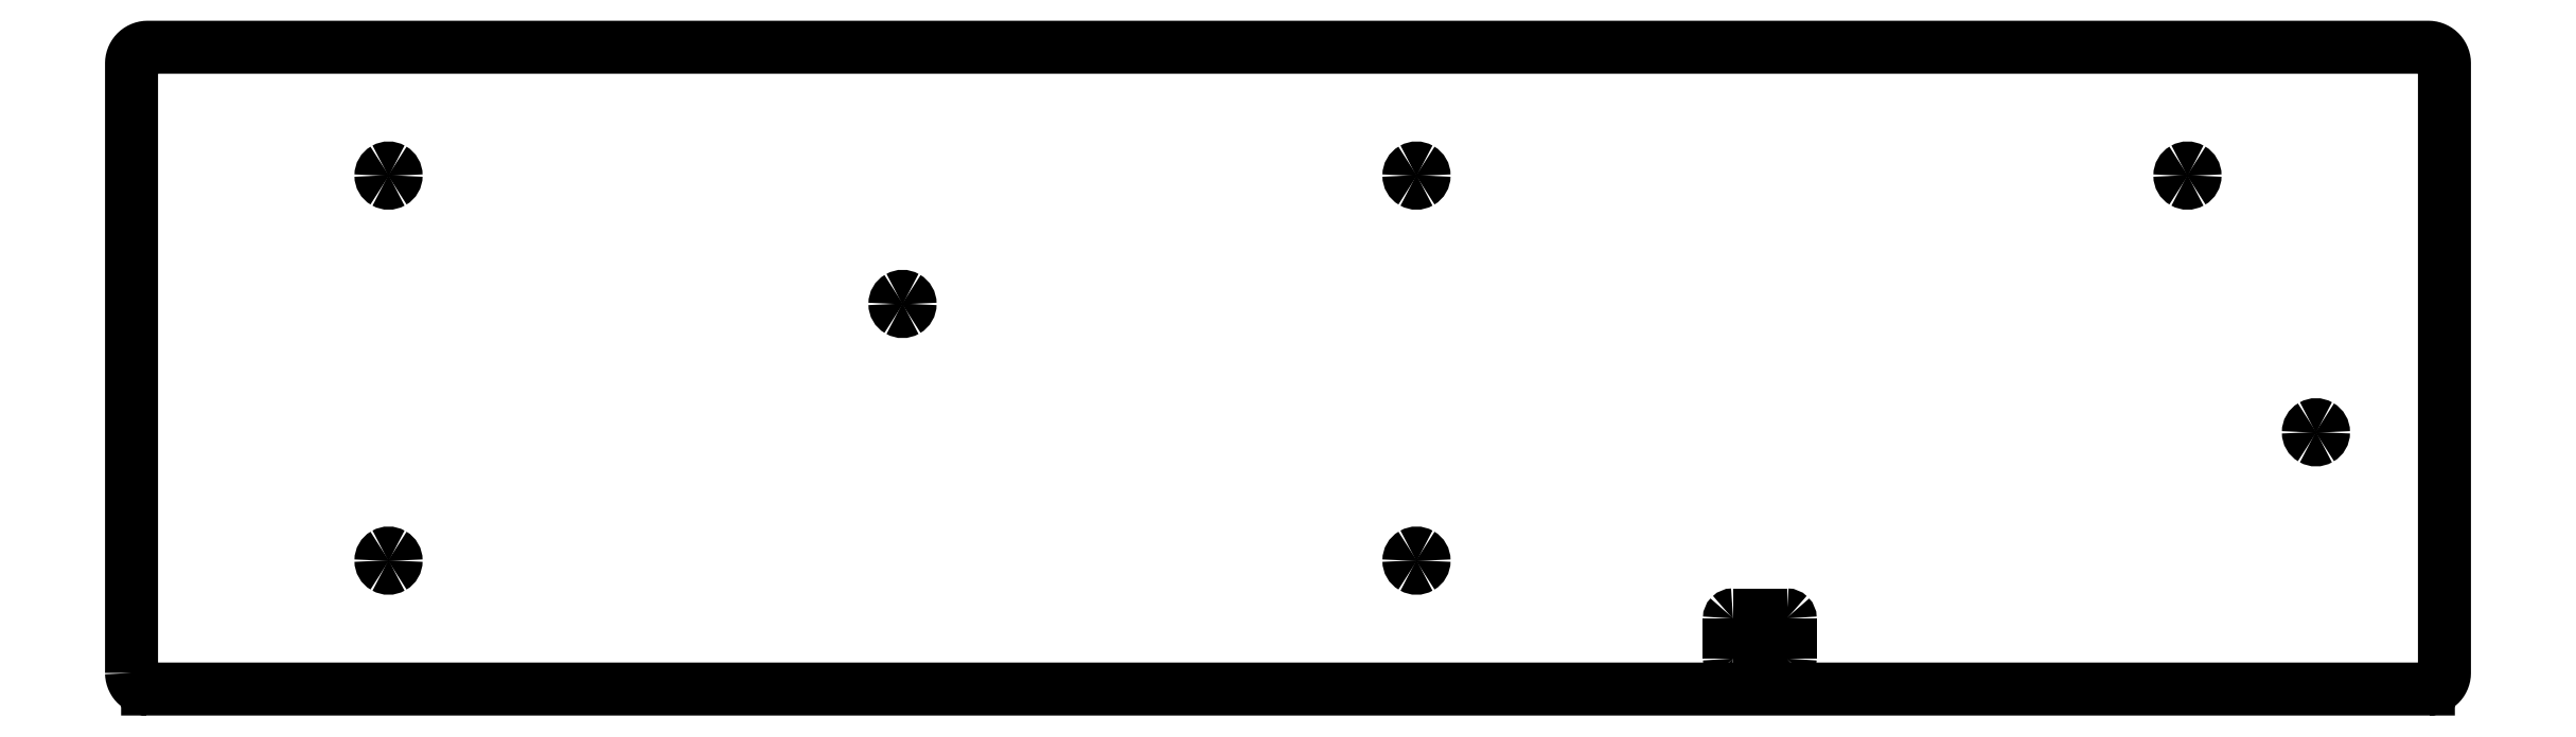
<metadata>
{"format":"dxf","ext":"dxf","renderer":"ezdxf+matplotlib","layout":"modelspace","background":"white","min_lineweight":24,"dpi":150}
</metadata>
<code>
0
SECTION
2
ENTITIES
0
SPLINE
8
0
70
8
71
3
72
8
73
4
74
0
40
0
40
0
40
0
40
0
40
1
40
1
40
1
40
1
10
245.9
20
10.5
30
0
10
245.9
20
10.63
30
0
10
245.8
20
10.76
30
0
10
245.8
20
10.85
30
0
0
SPLINE
8
0
70
8
71
3
72
8
73
4
74
0
40
0
40
0
40
0
40
0
40
1
40
1
40
1
40
1
10
245.8
20
10.85
30
0
10
245.7
20
10.95
30
0
10
245.5
20
11
30
0
10
245.4
20
11
30
0
0
SPLINE
8
0
70
8
71
3
72
8
73
4
74
0
40
0
40
0
40
0
40
0
40
1
40
1
40
1
40
1
10
245.4
20
11
30
0
10
245.4
20
11
30
0
10
237.4
20
11
30
0
10
237.4
20
11
30
0
0
SPLINE
8
0
70
8
71
3
72
8
73
4
74
0
40
0
40
0
40
0
40
0
40
1
40
1
40
1
40
1
10
237.4
20
11
30
0
10
237.3
20
11
30
0
10
237.1
20
10.95
30
0
10
237
20
10.85
30
0
0
SPLINE
8
0
70
8
71
3
72
8
73
4
74
0
40
0
40
0
40
0
40
0
40
1
40
1
40
1
40
1
10
237
20
10.85
30
0
10
237
20
10.76
30
0
10
236.9
20
10.63
30
0
10
236.9
20
10.5
30
0
0
SPLINE
8
0
70
8
71
3
72
8
73
4
74
0
40
0
40
0
40
0
40
0
40
1
40
1
40
1
40
1
10
236.9
20
10.5
30
0
10
236.9
20
10.5
30
0
10
236.9
20
4.5
30
0
10
236.9
20
4.5
30
0
0
SPLINE
8
0
70
8
71
3
72
8
73
4
74
0
40
0
40
0
40
0
40
0
40
1
40
1
40
1
40
1
10
236.9
20
4.5
30
0
10
236.9
20
4.367
30
0
10
237
20
4.24
30
0
10
237
20
4.146
30
0
0
SPLINE
8
0
70
8
71
3
72
8
73
4
74
0
40
0
40
0
40
0
40
0
40
1
40
1
40
1
40
1
10
237
20
4.146
30
0
10
237.1
20
4.053
30
0
10
237.3
20
4
30
0
10
237.4
20
4
30
0
0
LWPOLYLINE
8
0
90
79
70
1
10
0
20
2.386
30
0
10
0
20
92.87
30
0
10
0
20
92.87
30
0
10
0.01168
20
93.11
30
0
10
0.04628
20
93.34
30
0
10
0.1031
20
93.57
30
0
10
0.1816
20
93.79
30
0
10
0.281
20
94
30
0
10
0.4007
20
94.19
30
0
10
0.54
20
94.38
30
0
10
0.6983
20
94.56
30
0
10
0.6983
20
94.56
30
0
10
0.8731
20
94.72
30
0
10
1.061
20
94.85
30
0
10
1.261
20
94.97
30
0
10
1.471
20
95.07
30
0
10
1.69
20
95.15
30
0
10
1.916
20
95.21
30
0
10
2.147
20
95.24
30
0
10
2.383
20
95.25
30
0
10
340.5
20
95.25
30
0
10
340.5
20
95.25
30
0
10
340.8
20
95.24
30
0
10
341
20
95.21
30
0
10
341.2
20
95.15
30
0
10
341.4
20
95.07
30
0
10
341.6
20
94.97
30
0
10
341.8
20
94.85
30
0
10
342
20
94.72
30
0
10
342.2
20
94.56
30
0
10
342.2
20
94.56
30
0
10
342.4
20
94.38
30
0
10
342.5
20
94.19
30
0
10
342.6
20
93.99
30
0
10
342.7
20
93.78
30
0
10
342.8
20
93.57
30
0
10
342.9
20
93.34
30
0
10
342.9
20
93.11
30
0
10
342.9
20
92.87
30
0
10
342.9
20
2.386
30
0
10
342.9
20
2.386
30
0
10
342.9
20
2.151
30
0
10
342.9
20
1.92
30
0
10
342.8
20
1.694
30
0
10
342.7
20
1.475
30
0
10
342.6
20
1.265
30
0
10
342.5
20
1.065
30
0
10
342.4
20
0.8773
30
0
10
342.2
20
0.7026
30
0
10
342.2
20
0.7026
30
0
10
342
20
0.5444
30
0
10
341.8
20
0.4052
30
0
10
341.6
20
0.2857
30
0
10
341.4
20
0.1864
30
0
10
341.2
20
0.1081
30
0
10
341
20
0.05133
30
0
10
340.8
20
0.01681
30
0
10
340.5
20
0.005154
30
0
10
340.5
20
0
30
0
10
2.383
20
0
30
0
10
2.383
20
0.005154
30
0
10
2.383
20
0.005154
30
0
10
2.147
20
0.01671
30
0
10
1.916
20
0.05115
30
0
10
1.69
20
0.1078
30
0
10
1.471
20
0.1861
30
0
10
1.261
20
0.2853
30
0
10
1.061
20
0.4048
30
0
10
0.8726
20
0.544
30
0
10
0.6979
20
0.7022
30
0
10
0.6979
20
0.7022
30
0
10
0.5396
20
0.8768
30
0
10
0.4003
20
1.065
30
0
10
0.2807
20
1.265
30
0
10
0.1814
20
1.475
30
0
10
0.103
20
1.694
30
0
10
0.04621
20
1.92
30
0
10
0.01166
20
2.151
30
0
10
0
20
2.386
30
0
0
SPLINE
8
0
70
8
71
3
72
8
73
4
74
0
40
0
40
0
40
0
40
0
40
1
40
1
40
1
40
1
10
245.4
20
4
30
0
10
245.5
20
4
30
0
10
245.7
20
4.053
30
0
10
245.8
20
4.146
30
0
0
SPLINE
8
0
70
8
71
3
72
8
73
4
74
0
40
0
40
0
40
0
40
0
40
1
40
1
40
1
40
1
10
245.8
20
4.146
30
0
10
245.8
20
4.24
30
0
10
245.9
20
4.367
30
0
10
245.9
20
4.5
30
0
0
LWPOLYLINE
8
0
90
2
70
0
10
237.4
20
4
30
0
10
245.4
20
4
30
0
0
SPLINE
8
0
70
8
71
3
72
8
73
4
74
0
40
0
40
0
40
0
40
0
40
1
40
1
40
1
40
1
10
303.7
20
76.2
30
0
10
303.7
20
75.8
30
0
10
303.9
20
75.43
30
0
10
304.2
20
75.23
30
0
0
SPLINE
8
0
70
8
71
3
72
8
73
4
74
0
40
0
40
0
40
0
40
0
40
1
40
1
40
1
40
1
10
304.2
20
75.23
30
0
10
304.6
20
75.03
30
0
10
305
20
75.03
30
0
10
305.4
20
75.23
30
0
0
SPLINE
8
0
70
8
71
3
72
8
73
4
74
0
40
0
40
0
40
0
40
0
40
1
40
1
40
1
40
1
10
305.4
20
75.23
30
0
10
305.7
20
75.43
30
0
10
305.9
20
75.8
30
0
10
305.9
20
76.2
30
0
0
SPLINE
8
0
70
8
71
3
72
8
73
4
74
0
40
0
40
0
40
0
40
0
40
1
40
1
40
1
40
1
10
305.9
20
76.2
30
0
10
305.9
20
76.61
30
0
10
305.7
20
76.98
30
0
10
305.4
20
77.18
30
0
0
SPLINE
8
0
70
8
71
3
72
8
73
4
74
0
40
0
40
0
40
0
40
0
40
1
40
1
40
1
40
1
10
305.4
20
77.18
30
0
10
305
20
77.38
30
0
10
304.6
20
77.38
30
0
10
304.2
20
77.18
30
0
0
SPLINE
8
0
70
8
71
3
72
8
73
4
74
0
40
0
40
0
40
0
40
0
40
1
40
1
40
1
40
1
10
304.2
20
77.18
30
0
10
303.9
20
76.98
30
0
10
303.7
20
76.61
30
0
10
303.7
20
76.2
30
0
0
LWPOLYLINE
8
0
90
3
70
0
10
245.9
20
4.5
30
0
10
245.9
20
10.5
30
0
10
245.9
20
10.5
30
0
0
SPLINE
8
0
70
8
71
3
72
8
73
4
74
0
40
0
40
0
40
0
40
0
40
1
40
1
40
1
40
1
10
189.4
20
76.2
30
0
10
189.4
20
75.8
30
0
10
189.6
20
75.43
30
0
10
189.9
20
75.23
30
0
0
SPLINE
8
0
70
8
71
3
72
8
73
4
74
0
40
0
40
0
40
0
40
0
40
1
40
1
40
1
40
1
10
189.9
20
75.23
30
0
10
190.3
20
75.03
30
0
10
190.7
20
75.03
30
0
10
191.1
20
75.23
30
0
0
SPLINE
8
0
70
8
71
3
72
8
73
4
74
0
40
0
40
0
40
0
40
0
40
1
40
1
40
1
40
1
10
191.1
20
75.23
30
0
10
191.4
20
75.43
30
0
10
191.6
20
75.8
30
0
10
191.6
20
76.2
30
0
0
SPLINE
8
0
70
8
71
3
72
8
73
4
74
0
40
0
40
0
40
0
40
0
40
1
40
1
40
1
40
1
10
191.6
20
76.2
30
0
10
191.6
20
76.61
30
0
10
191.4
20
76.98
30
0
10
191.1
20
77.18
30
0
0
SPLINE
8
0
70
8
71
3
72
8
73
4
74
0
40
0
40
0
40
0
40
0
40
1
40
1
40
1
40
1
10
191.1
20
77.18
30
0
10
190.7
20
77.38
30
0
10
190.3
20
77.38
30
0
10
189.9
20
77.18
30
0
0
SPLINE
8
0
70
8
71
3
72
8
73
4
74
0
40
0
40
0
40
0
40
0
40
1
40
1
40
1
40
1
10
189.9
20
77.18
30
0
10
189.6
20
76.98
30
0
10
189.4
20
76.61
30
0
10
189.4
20
76.2
30
0
0
LWPOLYLINE
8
0
90
1
70
1
10
303.7
20
76.2
30
0
0
SPLINE
8
0
70
8
71
3
72
8
73
4
74
0
40
0
40
0
40
0
40
0
40
1
40
1
40
1
40
1
10
113.2
20
57.15
30
0
10
113.2
20
56.75
30
0
10
113.4
20
56.38
30
0
10
113.7
20
56.18
30
0
0
SPLINE
8
0
70
8
71
3
72
8
73
4
74
0
40
0
40
0
40
0
40
0
40
1
40
1
40
1
40
1
10
113.7
20
56.18
30
0
10
114.1
20
55.98
30
0
10
114.5
20
55.98
30
0
10
114.9
20
56.18
30
0
0
SPLINE
8
0
70
8
71
3
72
8
73
4
74
0
40
0
40
0
40
0
40
0
40
1
40
1
40
1
40
1
10
114.9
20
56.18
30
0
10
115.2
20
56.38
30
0
10
115.4
20
56.75
30
0
10
115.4
20
57.15
30
0
0
SPLINE
8
0
70
8
71
3
72
8
73
4
74
0
40
0
40
0
40
0
40
0
40
1
40
1
40
1
40
1
10
115.4
20
57.15
30
0
10
115.4
20
57.56
30
0
10
115.2
20
57.93
30
0
10
114.9
20
58.13
30
0
0
SPLINE
8
0
70
8
71
3
72
8
73
4
74
0
40
0
40
0
40
0
40
0
40
1
40
1
40
1
40
1
10
114.9
20
58.13
30
0
10
114.5
20
58.33
30
0
10
114.1
20
58.33
30
0
10
113.7
20
58.13
30
0
0
SPLINE
8
0
70
8
71
3
72
8
73
4
74
0
40
0
40
0
40
0
40
0
40
1
40
1
40
1
40
1
10
113.7
20
58.13
30
0
10
113.4
20
57.93
30
0
10
113.2
20
57.56
30
0
10
113.2
20
57.15
30
0
0
LWPOLYLINE
8
0
90
1
70
1
10
189.4
20
76.2
30
0
0
SPLINE
8
0
70
8
71
3
72
8
73
4
74
0
40
0
40
0
40
0
40
0
40
1
40
1
40
1
40
1
10
322.7
20
38.1
30
0
10
322.7
20
37.7
30
0
10
322.9
20
37.33
30
0
10
323.3
20
37.13
30
0
0
SPLINE
8
0
70
8
71
3
72
8
73
4
74
0
40
0
40
0
40
0
40
0
40
1
40
1
40
1
40
1
10
323.3
20
37.13
30
0
10
323.6
20
36.93
30
0
10
324.1
20
36.93
30
0
10
324.4
20
37.13
30
0
0
SPLINE
8
0
70
8
71
3
72
8
73
4
74
0
40
0
40
0
40
0
40
0
40
1
40
1
40
1
40
1
10
324.4
20
37.13
30
0
10
324.8
20
37.33
30
0
10
325
20
37.7
30
0
10
325
20
38.1
30
0
0
SPLINE
8
0
70
8
71
3
72
8
73
4
74
0
40
0
40
0
40
0
40
0
40
1
40
1
40
1
40
1
10
325
20
38.1
30
0
10
325
20
38.51
30
0
10
324.8
20
38.88
30
0
10
324.4
20
39.08
30
0
0
SPLINE
8
0
70
8
71
3
72
8
73
4
74
0
40
0
40
0
40
0
40
0
40
1
40
1
40
1
40
1
10
324.4
20
39.08
30
0
10
324.1
20
39.28
30
0
10
323.6
20
39.28
30
0
10
323.3
20
39.08
30
0
0
SPLINE
8
0
70
8
71
3
72
8
73
4
74
0
40
0
40
0
40
0
40
0
40
1
40
1
40
1
40
1
10
323.3
20
39.08
30
0
10
322.9
20
38.88
30
0
10
322.7
20
38.51
30
0
10
322.7
20
38.1
30
0
0
LWPOLYLINE
8
0
90
1
70
1
10
113.2
20
57.15
30
0
0
SPLINE
8
0
70
8
71
3
72
8
73
4
74
0
40
0
40
0
40
0
40
0
40
1
40
1
40
1
40
1
10
36.98
20
76.2
30
0
10
36.98
20
75.8
30
0
10
37.19
20
75.43
30
0
10
37.54
20
75.23
30
0
0
SPLINE
8
0
70
8
71
3
72
8
73
4
74
0
40
0
40
0
40
0
40
0
40
1
40
1
40
1
40
1
10
37.54
20
75.23
30
0
10
37.89
20
75.03
30
0
10
38.31
20
75.03
30
0
10
38.66
20
75.23
30
0
0
SPLINE
8
0
70
8
71
3
72
8
73
4
74
0
40
0
40
0
40
0
40
0
40
1
40
1
40
1
40
1
10
38.66
20
75.23
30
0
10
39.01
20
75.43
30
0
10
39.22
20
75.8
30
0
10
39.22
20
76.2
30
0
0
SPLINE
8
0
70
8
71
3
72
8
73
4
74
0
40
0
40
0
40
0
40
0
40
1
40
1
40
1
40
1
10
39.22
20
76.2
30
0
10
39.22
20
76.61
30
0
10
39.01
20
76.98
30
0
10
38.66
20
77.18
30
0
0
SPLINE
8
0
70
8
71
3
72
8
73
4
74
0
40
0
40
0
40
0
40
0
40
1
40
1
40
1
40
1
10
38.66
20
77.18
30
0
10
38.31
20
77.38
30
0
10
37.89
20
77.38
30
0
10
37.54
20
77.18
30
0
0
SPLINE
8
0
70
8
71
3
72
8
73
4
74
0
40
0
40
0
40
0
40
0
40
1
40
1
40
1
40
1
10
37.54
20
77.18
30
0
10
37.19
20
76.98
30
0
10
36.98
20
76.61
30
0
10
36.98
20
76.2
30
0
0
LWPOLYLINE
8
0
90
1
70
1
10
322.7
20
38.1
30
0
0
SPLINE
8
0
70
8
71
3
72
8
73
4
74
0
40
0
40
0
40
0
40
0
40
1
40
1
40
1
40
1
10
189.4
20
19.06
30
0
10
189.4
20
18.65
30
0
10
189.6
20
18.28
30
0
10
189.9
20
18.08
30
0
0
SPLINE
8
0
70
8
71
3
72
8
73
4
74
0
40
0
40
0
40
0
40
0
40
1
40
1
40
1
40
1
10
189.9
20
18.08
30
0
10
190.3
20
17.88
30
0
10
190.7
20
17.88
30
0
10
191.1
20
18.08
30
0
0
SPLINE
8
0
70
8
71
3
72
8
73
4
74
0
40
0
40
0
40
0
40
0
40
1
40
1
40
1
40
1
10
191.1
20
18.08
30
0
10
191.4
20
18.28
30
0
10
191.6
20
18.65
30
0
10
191.6
20
19.06
30
0
0
SPLINE
8
0
70
8
71
3
72
8
73
4
74
0
40
0
40
0
40
0
40
0
40
1
40
1
40
1
40
1
10
191.6
20
19.06
30
0
10
191.6
20
19.46
30
0
10
191.4
20
19.83
30
0
10
191.1
20
20.03
30
0
0
SPLINE
8
0
70
8
71
3
72
8
73
4
74
0
40
0
40
0
40
0
40
0
40
1
40
1
40
1
40
1
10
191.1
20
20.03
30
0
10
190.7
20
20.23
30
0
10
190.3
20
20.23
30
0
10
189.9
20
20.03
30
0
0
SPLINE
8
0
70
8
71
3
72
8
73
4
74
0
40
0
40
0
40
0
40
0
40
1
40
1
40
1
40
1
10
189.9
20
20.03
30
0
10
189.6
20
19.83
30
0
10
189.4
20
19.46
30
0
10
189.4
20
19.06
30
0
0
LWPOLYLINE
8
0
90
1
70
1
10
36.98
20
76.2
30
0
0
SPLINE
8
0
70
8
71
3
72
8
73
4
74
0
40
0
40
0
40
0
40
0
40
1
40
1
40
1
40
1
10
36.98
20
19.06
30
0
10
36.98
20
18.65
30
0
10
37.19
20
18.28
30
0
10
37.54
20
18.08
30
0
0
SPLINE
8
0
70
8
71
3
72
8
73
4
74
0
40
0
40
0
40
0
40
0
40
1
40
1
40
1
40
1
10
37.54
20
18.08
30
0
10
37.89
20
17.88
30
0
10
38.31
20
17.88
30
0
10
38.66
20
18.08
30
0
0
SPLINE
8
0
70
8
71
3
72
8
73
4
74
0
40
0
40
0
40
0
40
0
40
1
40
1
40
1
40
1
10
38.66
20
18.08
30
0
10
39.01
20
18.28
30
0
10
39.22
20
18.65
30
0
10
39.22
20
19.06
30
0
0
SPLINE
8
0
70
8
71
3
72
8
73
4
74
0
40
0
40
0
40
0
40
0
40
1
40
1
40
1
40
1
10
39.22
20
19.06
30
0
10
39.22
20
19.46
30
0
10
39.01
20
19.83
30
0
10
38.66
20
20.03
30
0
0
SPLINE
8
0
70
8
71
3
72
8
73
4
74
0
40
0
40
0
40
0
40
0
40
1
40
1
40
1
40
1
10
38.66
20
20.03
30
0
10
38.31
20
20.23
30
0
10
37.89
20
20.23
30
0
10
37.54
20
20.03
30
0
0
SPLINE
8
0
70
8
71
3
72
8
73
4
74
0
40
0
40
0
40
0
40
0
40
1
40
1
40
1
40
1
10
37.54
20
20.03
30
0
10
37.19
20
19.83
30
0
10
36.98
20
19.46
30
0
10
36.98
20
19.06
30
0
0
LWPOLYLINE
8
0
90
1
70
1
10
189.4
20
19.06
30
0
0
LWPOLYLINE
8
0
90
1
70
1
10
36.98
20
19.06
30
0
0
ENDSEC
0
EOF

</code>
